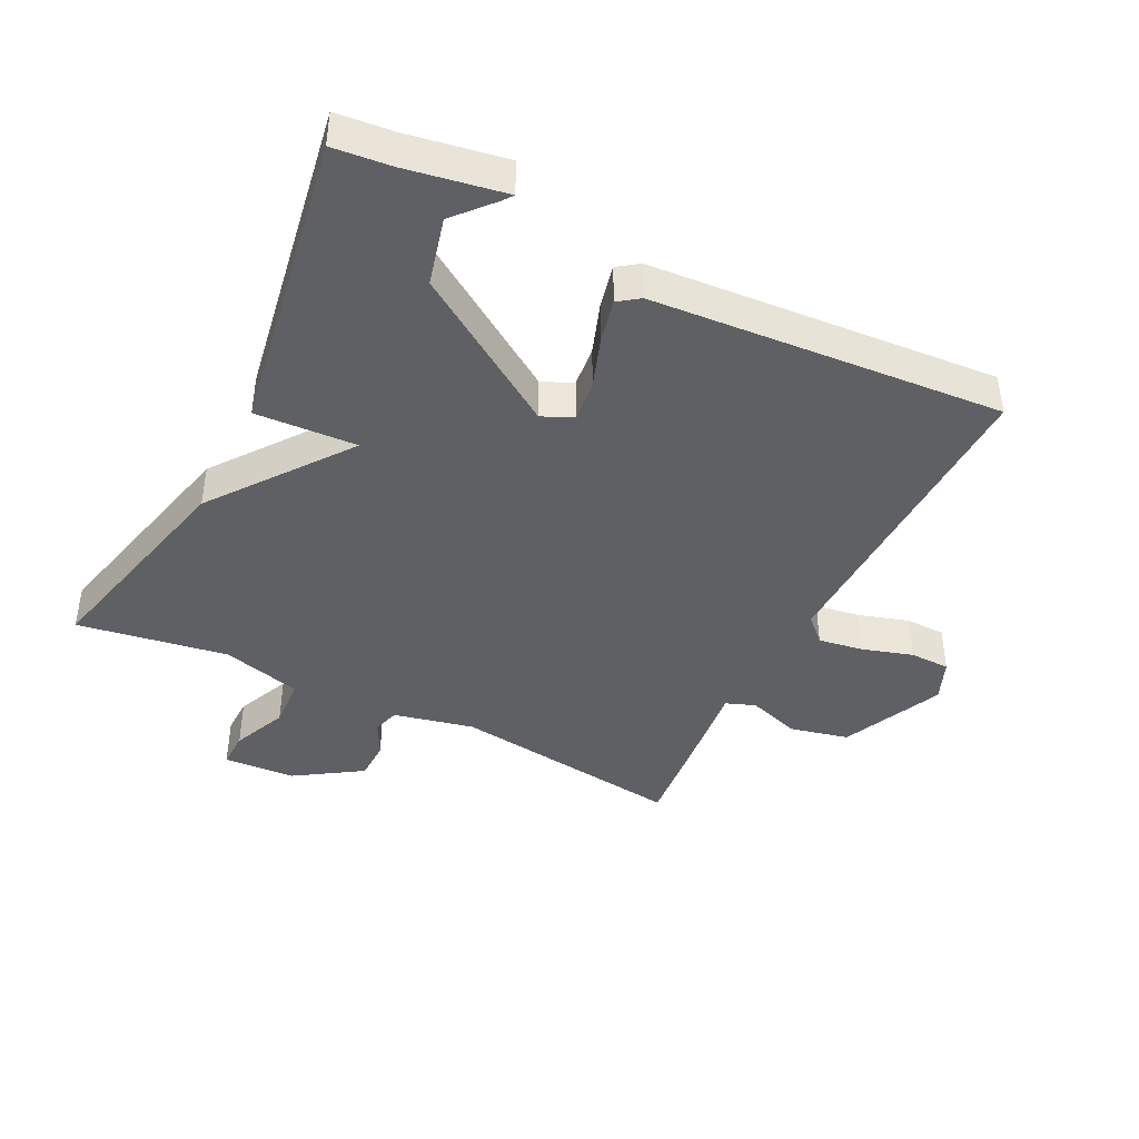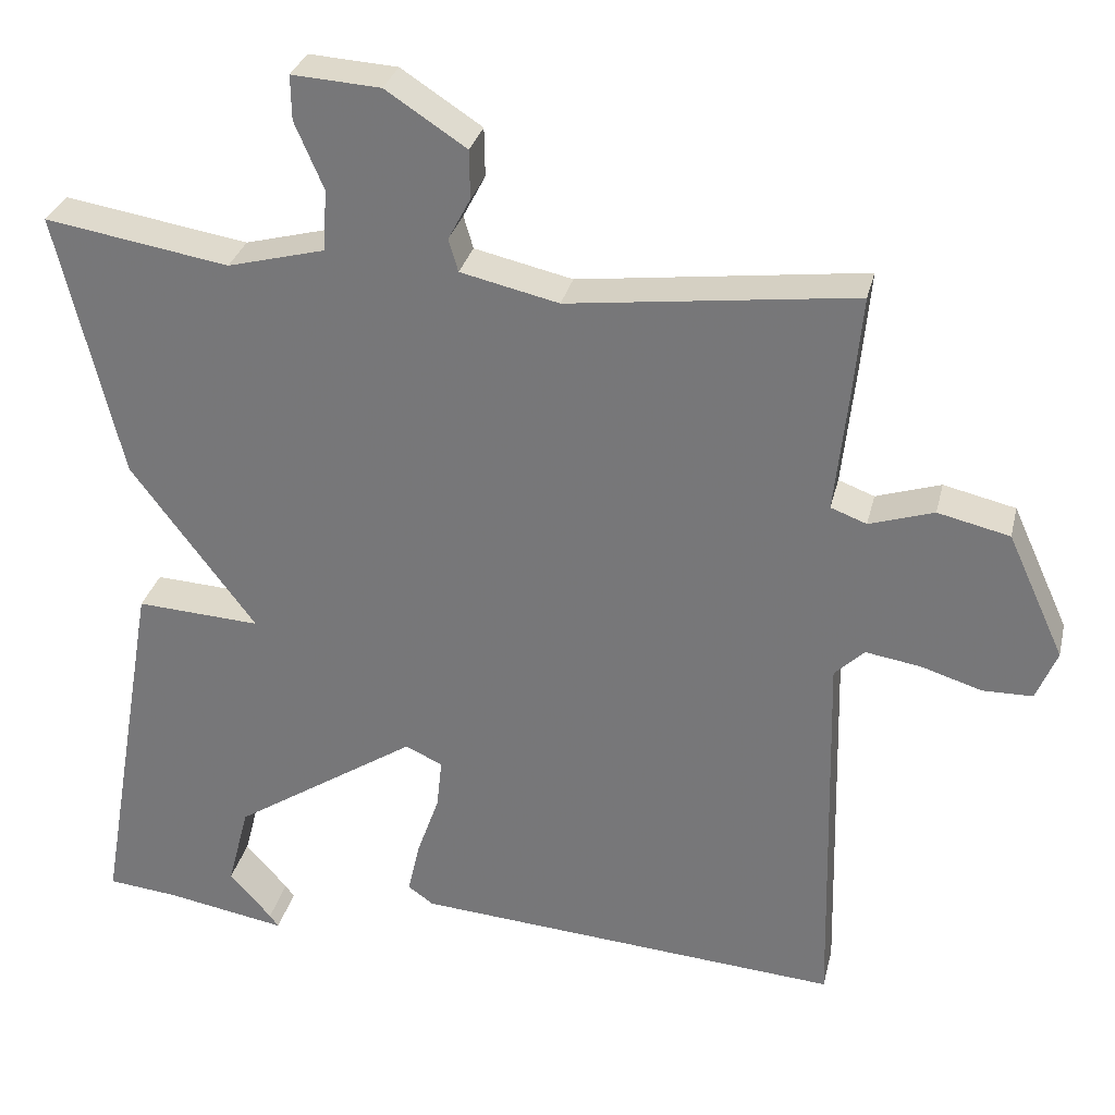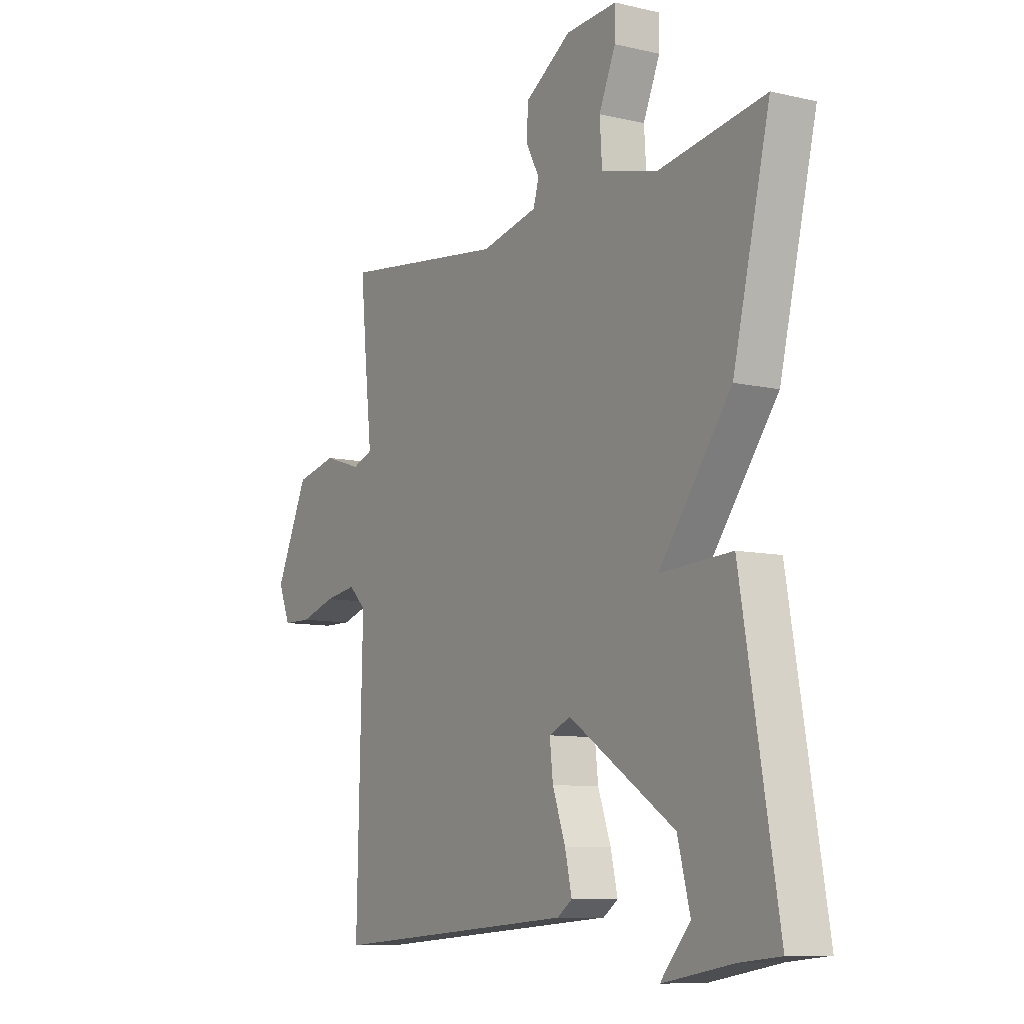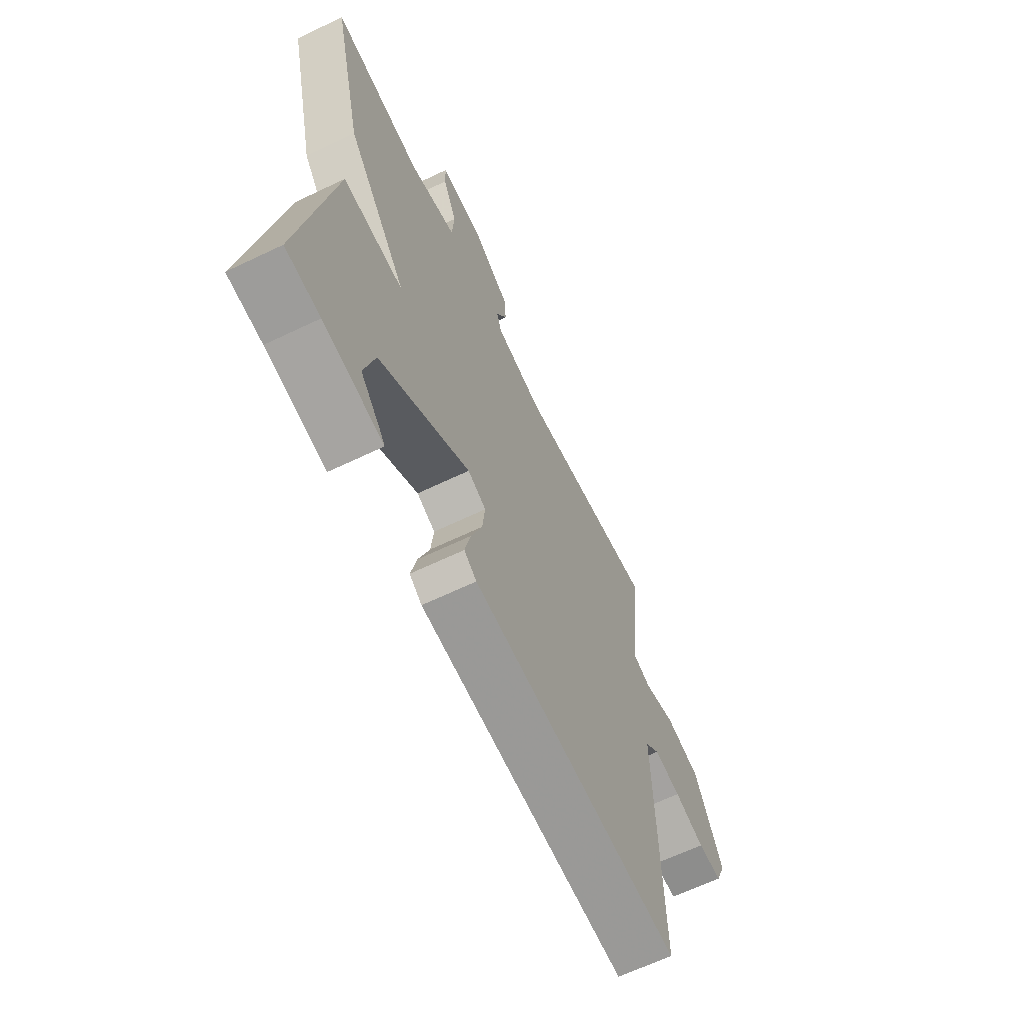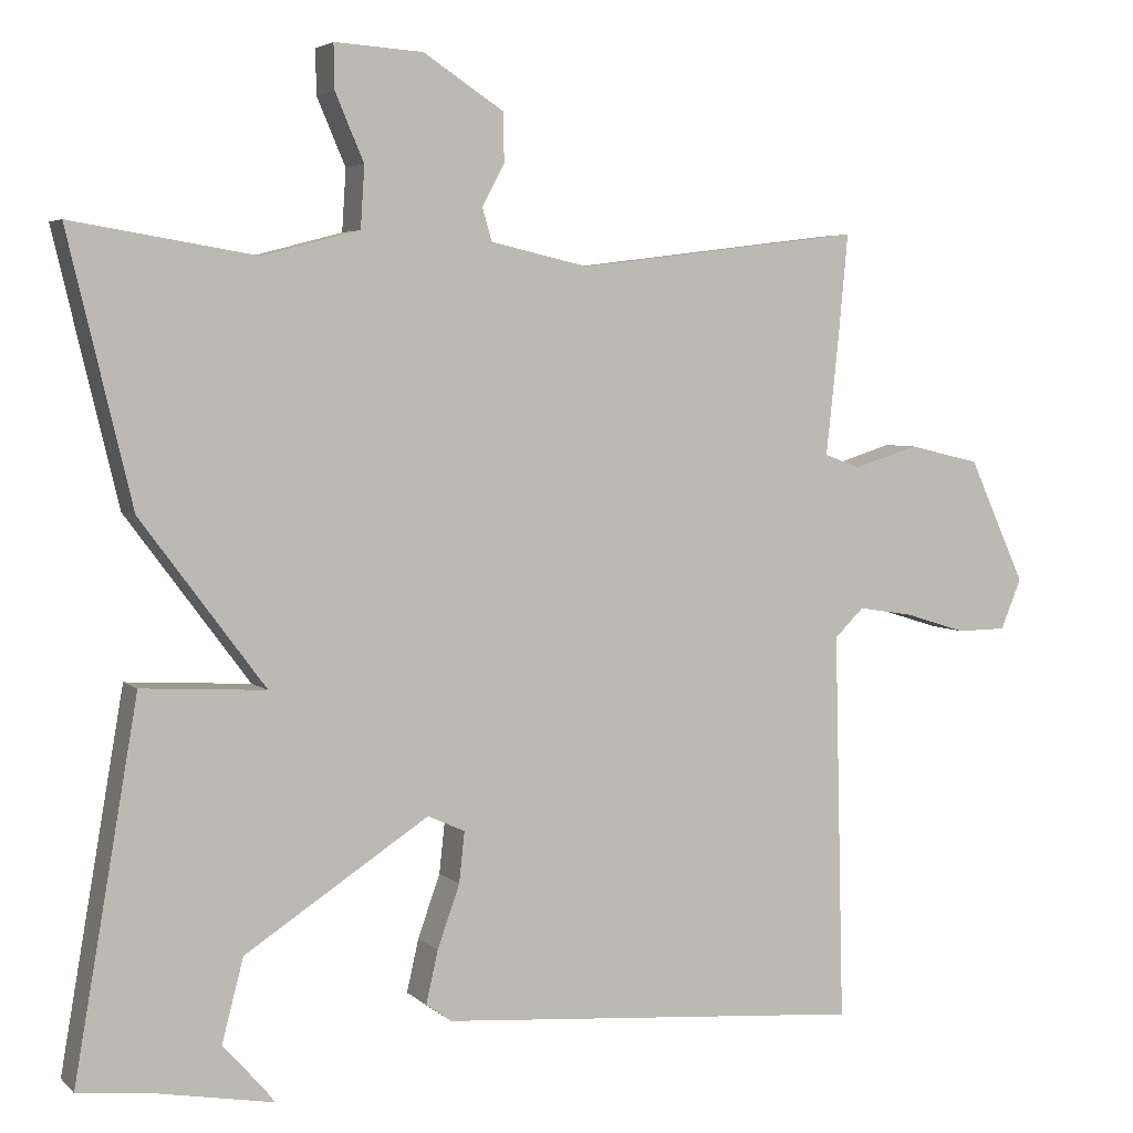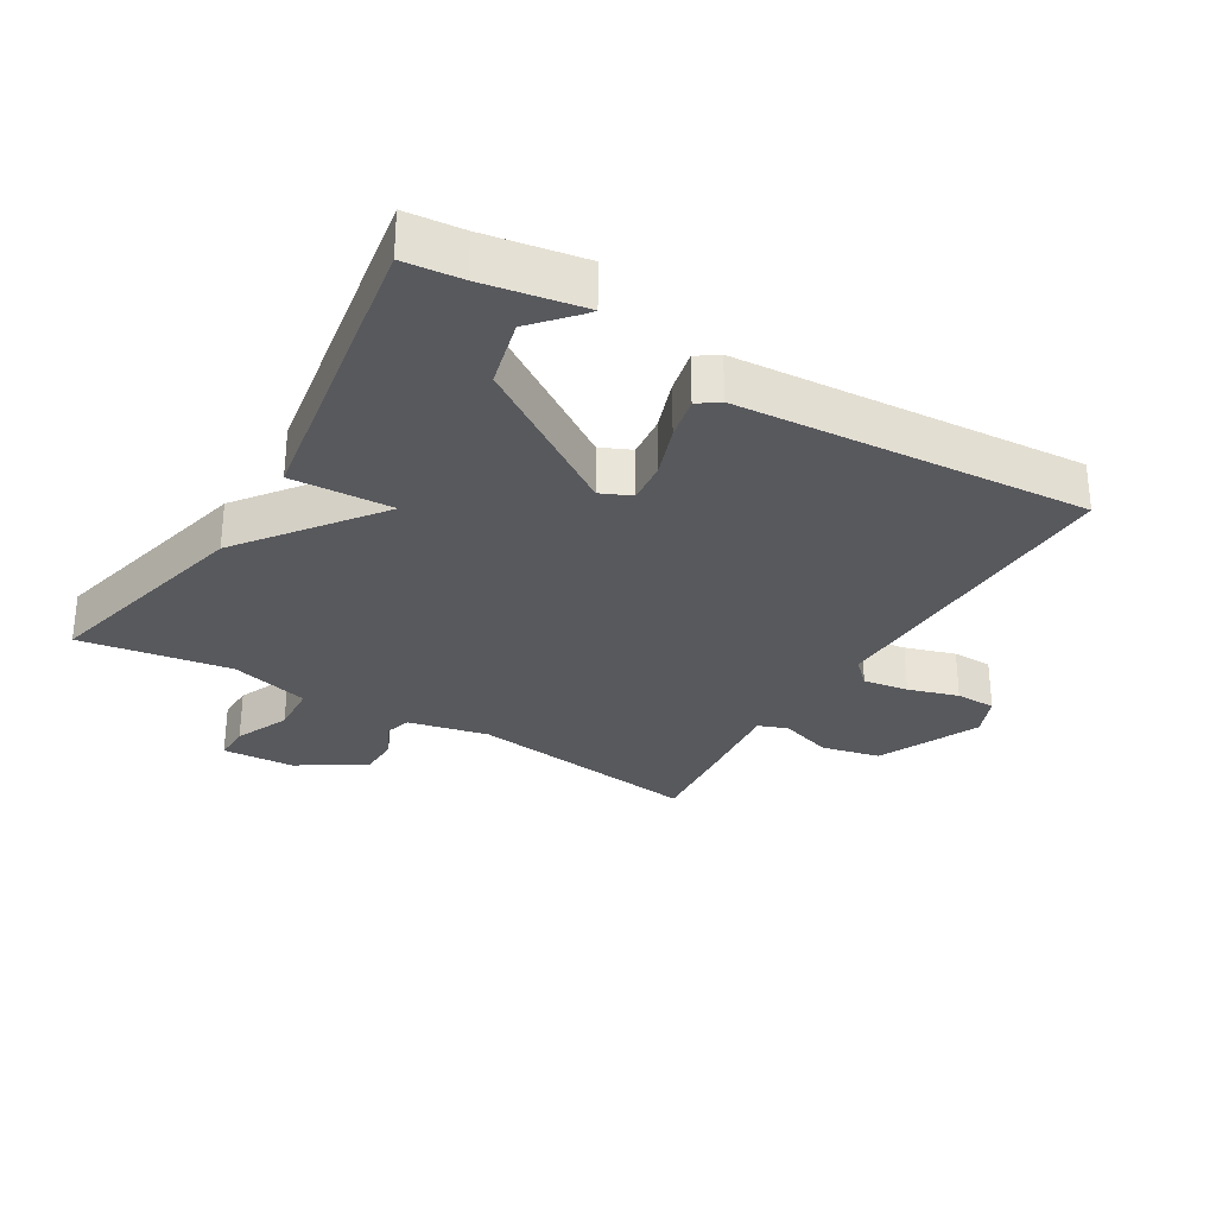
<metadata>
{"format":"obj","ext":"obj","renderer":"f3d","projection":"perspective","resolution":1024,"background":"white","views":[{"elev":-42.4,"azim":153.3,"up":"+Y"},{"elev":30.4,"azim":-167.0,"up":"+Z"},{"elev":-9.0,"azim":58.1,"up":"+Z"},{"elev":-65.2,"azim":115.7,"up":"+Z"},{"elev":4.3,"azim":157.3,"up":"+Z"},{"elev":-30.0,"azim":148.9,"up":"+Y"}]}
</metadata>
<code>
v -0.5 0.07 -0.5
v -0.488 0.07 -0.011
v -0.525 0.07 0.025
v -0.594 0.07 0.014
v -0.671 0.07 -0.01
v -0.733 0.07 -0.009
v -0.759 0.07 0.054
v -0.688 0.07 0.21
v -0.598 0.07 0.231
v -0.517 0.07 0.205
v -0.472 0.07 0.222
v -0.488 0.07 0.371
v -0.5 0.07 0.5
v -0.141 0.07 0.455
v -0.018 0.07 0.483
v -0.006 0.07 0.524
v -0.034 0.07 0.577
v -0.033 0.07 0.638
v 0.068 0.07 0.704
v 0.179 0.07 0.711
v 0.178 0.07 0.655
v 0.142 0.07 0.571
v 0.147 0.07 0.494
v 0.269 0.07 0.462
v 0.5 0.07 0.5
v 0.42 0.07 0.165
v 0.264 0.07 -0.044
v 0.42 0.07 -0.035
v 0.5 0.07 -0.5
v 0.412 0.07 -0.509
v 0.26 0.07 -0.536
v 0.271 0.07 -0.521
v 0.324 0.07 -0.461
v 0.297 0.07 -0.357
v 0.066 0.07 -0.206
v 0.019 0.07 -0.227
v 0.026 0.07 -0.291
v 0.054 0.07 -0.37
v 0.069 0.07 -0.436
v 0.037 0.07 -0.459
v -0.5 0 -0.5
v -0.488 0 -0.011
v -0.525 0 0.025
v -0.594 0 0.014
v -0.671 0 -0.01
v -0.733 0 -0.009
v -0.759 0 0.054
v -0.688 0 0.21
v -0.598 0 0.231
v -0.517 0 0.205
v -0.472 0 0.222
v -0.488 0 0.371
v -0.5 0 0.5
v -0.141 0 0.455
v -0.018 0 0.483
v -0.006 0 0.524
v -0.034 0 0.577
v -0.033 0 0.638
v 0.068 0 0.704
v 0.179 0 0.711
v 0.178 0 0.655
v 0.142 0 0.571
v 0.147 0 0.494
v 0.269 0 0.462
v 0.5 0 0.5
v 0.42 0 0.165
v 0.264 0 -0.044
v 0.42 0 -0.035
v 0.5 0 -0.5
v 0.412 0 -0.509
v 0.26 0 -0.536
v 0.271 0 -0.521
v 0.324 0 -0.461
v 0.297 0 -0.357
v 0.066 0 -0.206
v 0.019 0 -0.227
v 0.026 0 -0.291
v 0.054 0 -0.37
v 0.069 0 -0.436
v 0.037 0 -0.459
f 40 1 2
f 39 40 2
f 38 39 2
f 37 38 2
f 36 37 2 3
f 35 36 3
f 30 31 32 33
f 30 33 34
f 29 30 34
f 28 29 34
f 27 28 34
f 24 25 26 27
f 23 24 27
f 23 27 34 35
f 20 21 22
f 19 20 22
f 18 19 22
f 17 18 22
f 16 17 22
f 22 23 35
f 16 22 35
f 15 16 35
f 11 12 13 14
f 15 35 3
f 14 15 3
f 11 14 3
f 8 9 10
f 7 8 10
f 6 7 10
f 5 6 10
f 4 5 10
f 3 4 10 11
f 42 41 80
f 42 80 79
f 42 79 78
f 42 78 77
f 43 42 77 76
f 43 76 75
f 73 72 71 70
f 74 73 70
f 74 70 69
f 74 69 68
f 74 68 67
f 67 66 65 64
f 67 64 63
f 75 74 67 63
f 62 61 60
f 62 60 59
f 62 59 58
f 62 58 57
f 62 57 56
f 75 63 62
f 75 62 56
f 75 56 55
f 54 53 52 51
f 43 75 55
f 43 55 54
f 43 54 51
f 50 49 48
f 50 48 47
f 50 47 46
f 50 46 45
f 50 45 44
f 51 50 44 43
f 1 41 42 2
f 2 42 43 3
f 3 43 44 4
f 4 44 45 5
f 5 45 46 6
f 6 46 47 7
f 7 47 48 8
f 8 48 49 9
f 9 49 50 10
f 10 50 51 11
f 11 51 52 12
f 12 52 53 13
f 13 53 54 14
f 14 54 55 15
f 15 55 56 16
f 16 56 57 17
f 17 57 58 18
f 18 58 59 19
f 19 59 60 20
f 20 60 61 21
f 21 61 62 22
f 22 62 63 23
f 23 63 64 24
f 24 64 65 25
f 25 65 66 26
f 26 66 67 27
f 27 67 68 28
f 28 68 69 29
f 29 69 70 30
f 30 70 71 31
f 31 71 72 32
f 32 72 73 33
f 33 73 74 34
f 34 74 75 35
f 35 75 76 36
f 36 76 77 37
f 37 77 78 38
f 38 78 79 39
f 39 79 80 40
f 40 80 41 1

</code>
